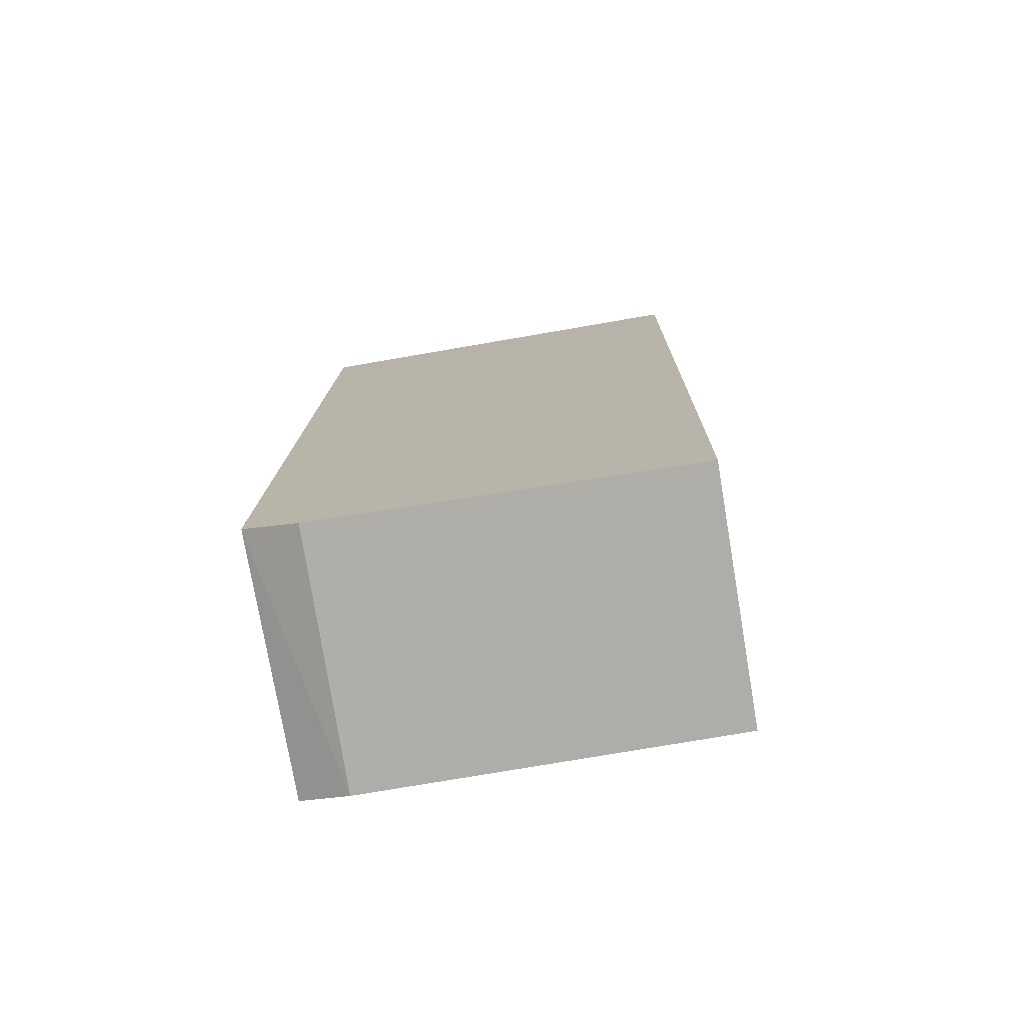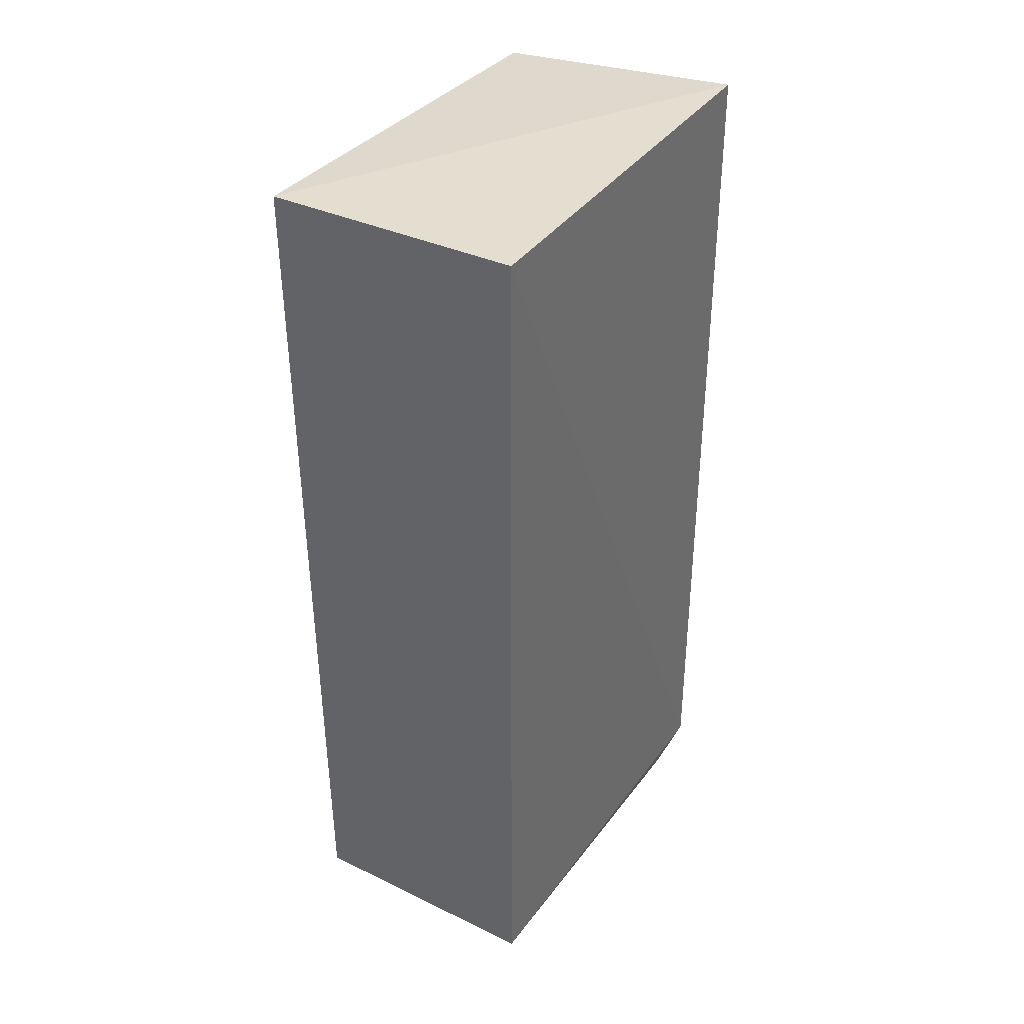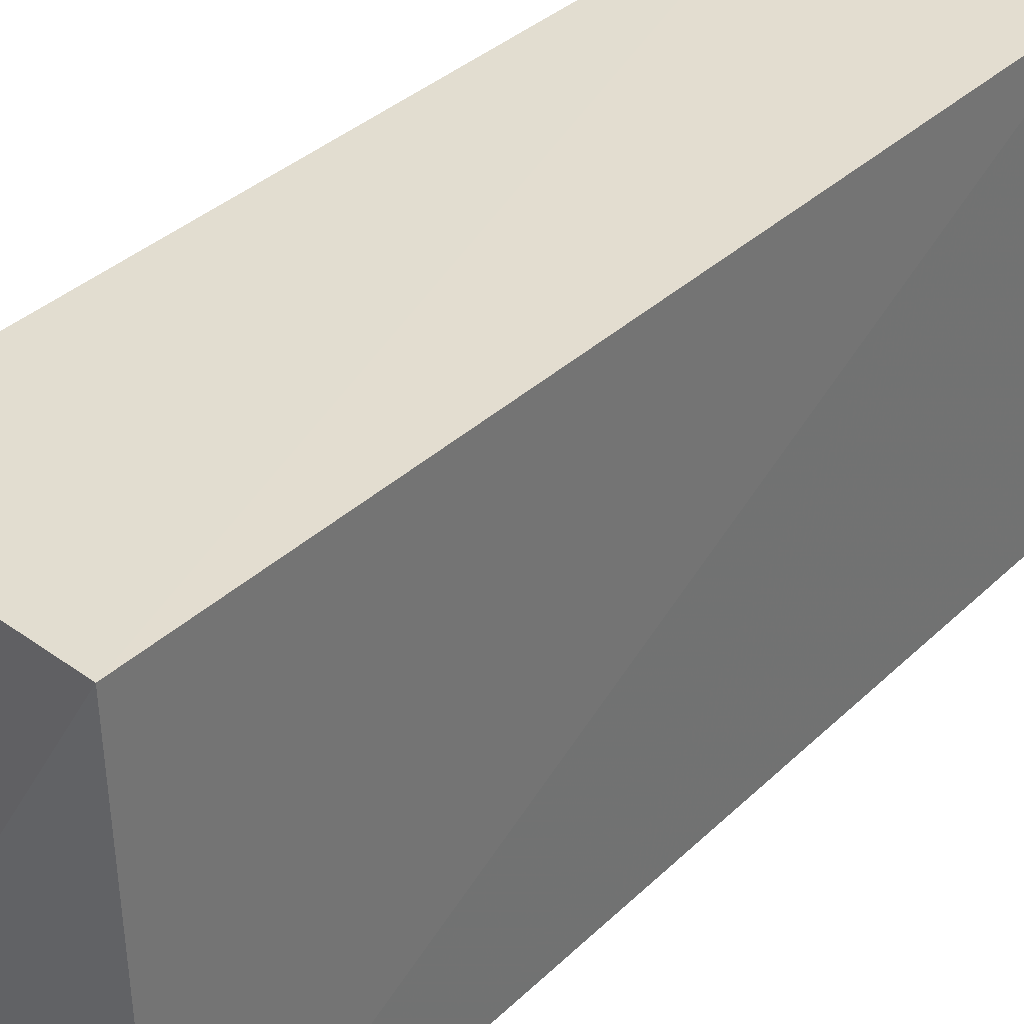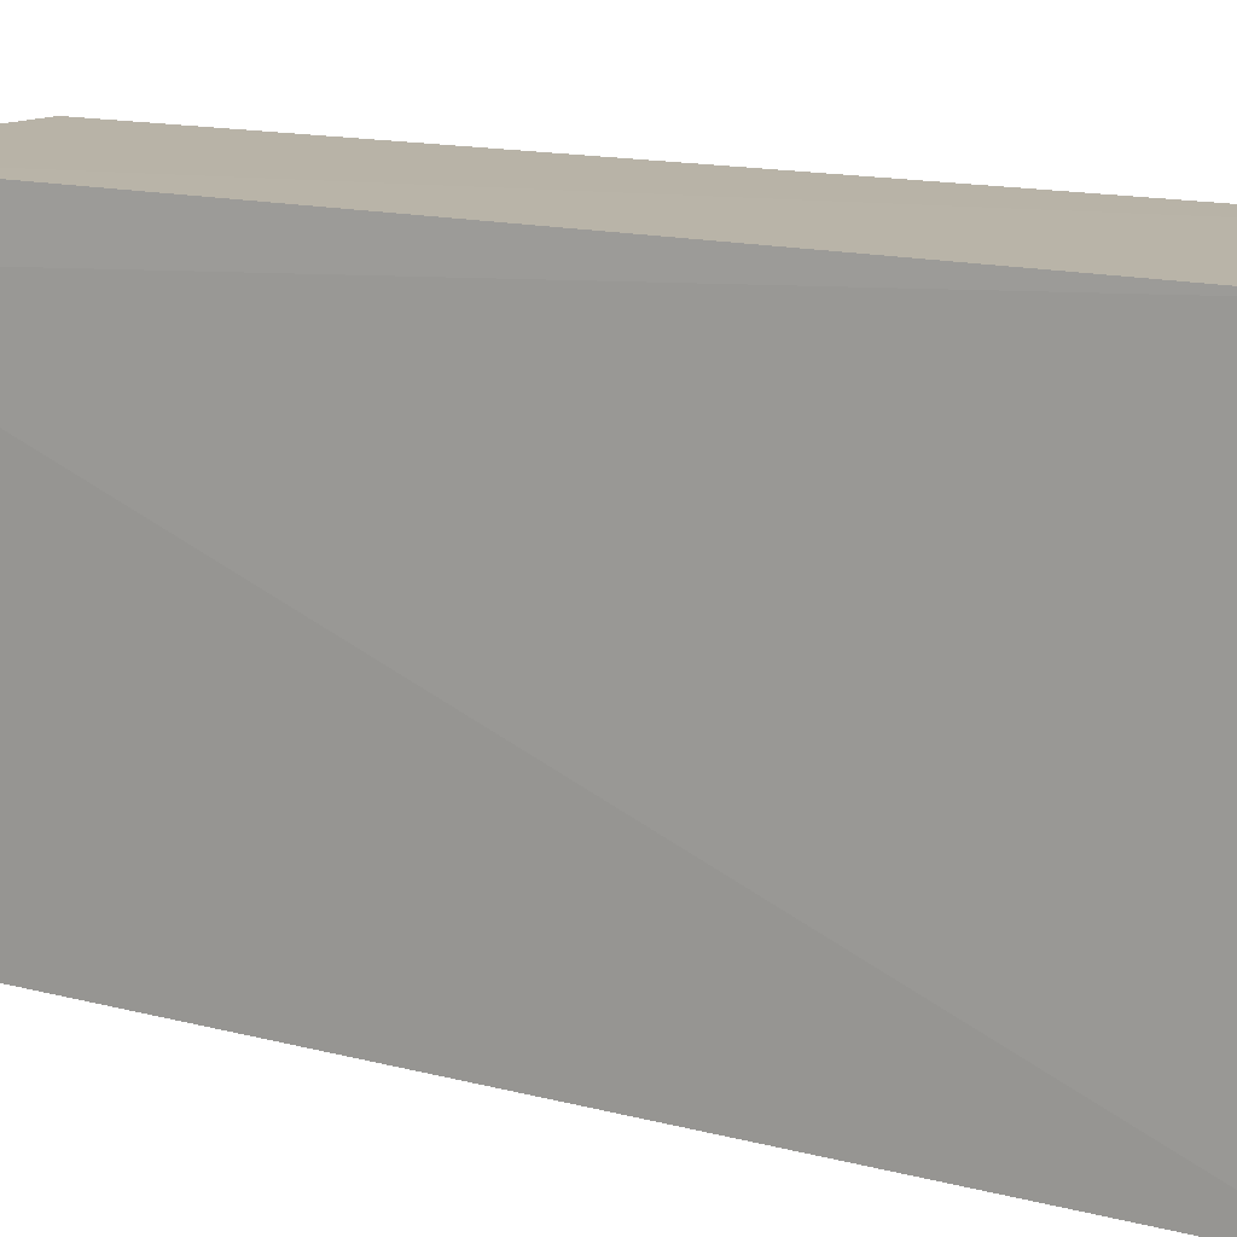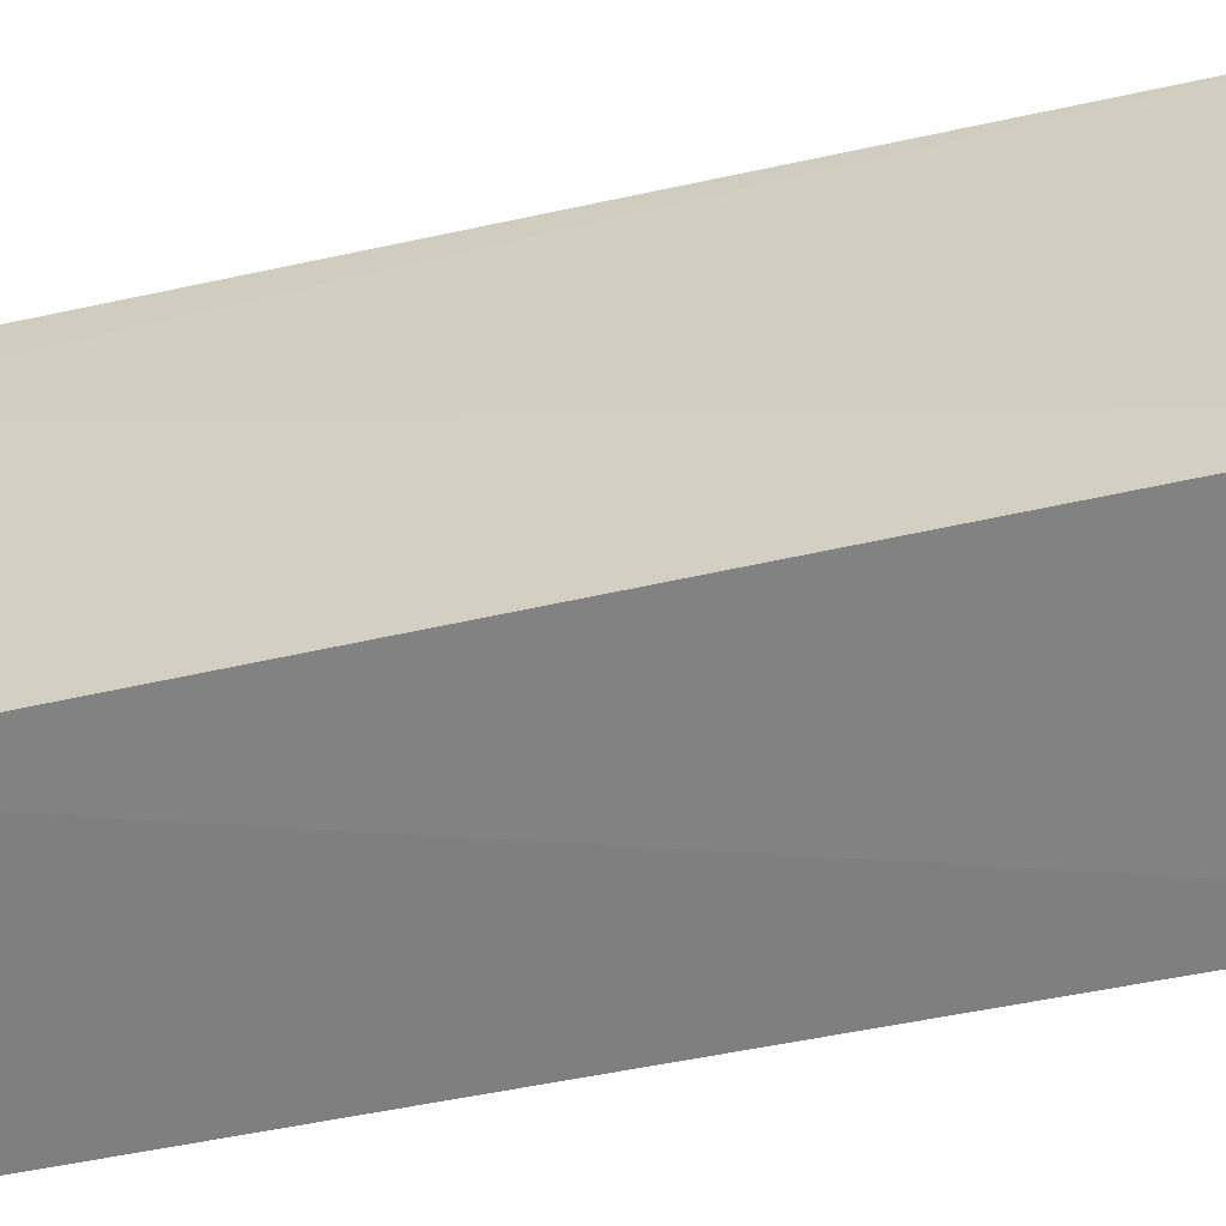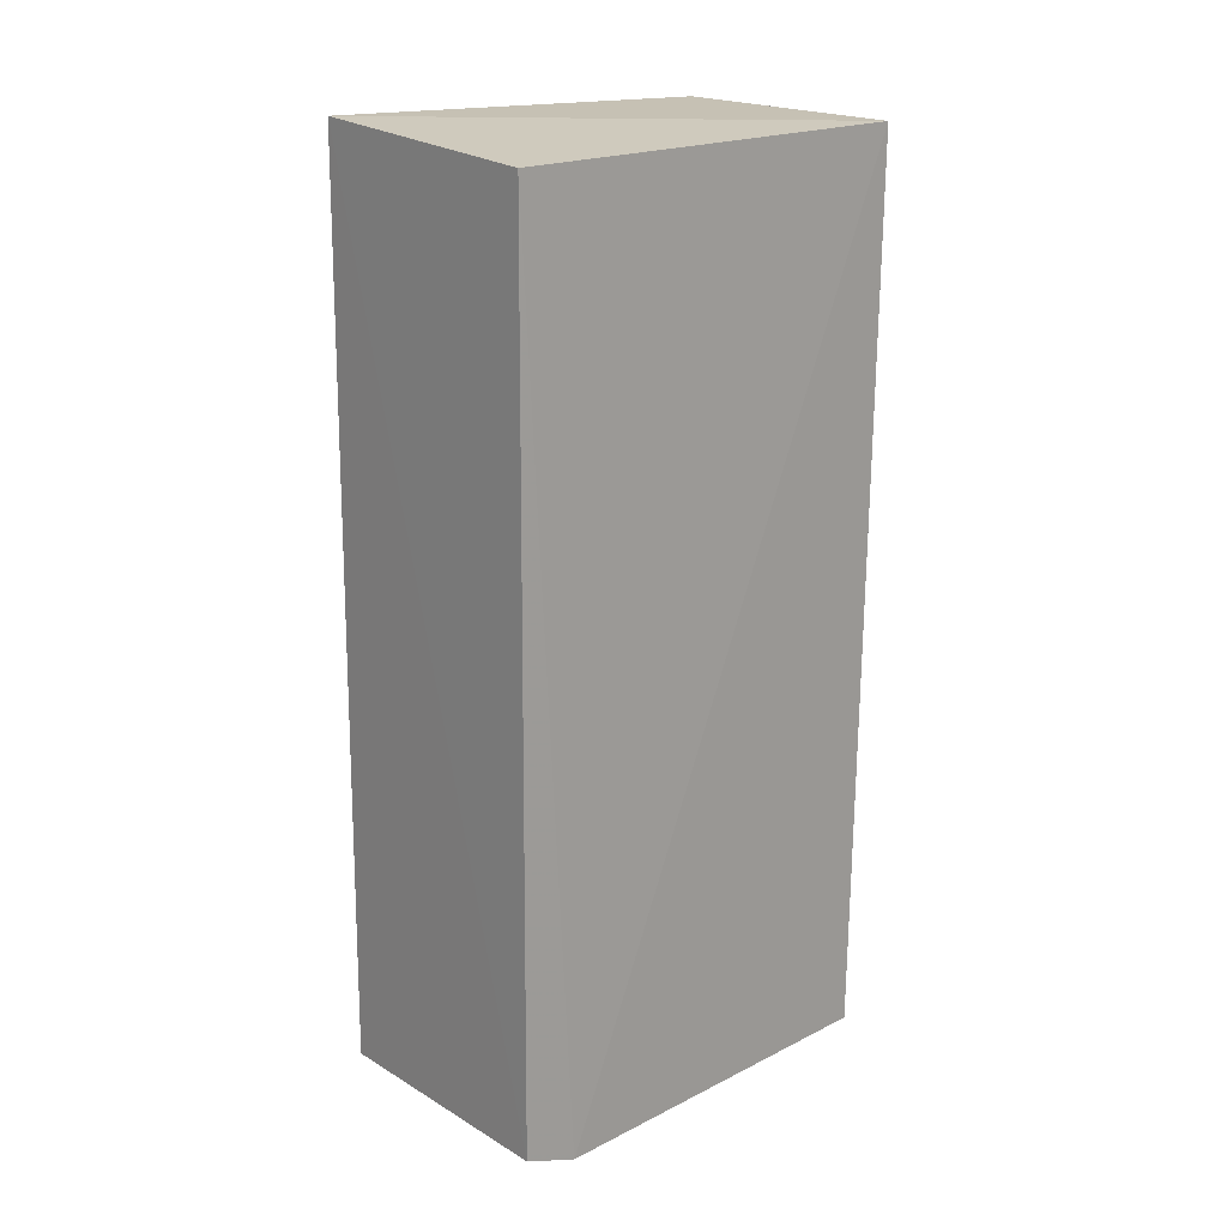
<metadata>
{"format":"obj","ext":"obj","renderer":"f3d","projection":"perspective","resolution":1024,"background":"white","views":[{"elev":-75.9,"azim":-80.7,"up":"+Z"},{"elev":36.3,"azim":31.4,"up":"+Z"},{"elev":34.8,"azim":39.6,"up":"+Y"},{"elev":12.9,"azim":-60.3,"up":"+Y"},{"elev":-59.9,"azim":-76.8,"up":"+Y"},{"elev":18.6,"azim":-131.5,"up":"+Z"}]}
</metadata>
<code>
v 0.01503 0.02943 0.1142
v 0.01522 -0.02292 0.1131
v 0.01456 0.0305 0.004227
v -0.01731 0.02412 0.00219
v -0.01666 -0.0223 0.1126
v 0.01401 -0.02085 0.002875
v -0.01706 0.03072 0.004596
v 0.0138 0.02429 0.001511
v -0.01666 -0.02067 0.003238
v -0.01639 0.02948 0.1118
f 1 2 3
f 5 2 1
f 6 3 2
f 7 1 3
f 8 3 6
f 8 7 3
f 8 4 7
f 9 5 4
f 9 8 6
f 9 4 8
f 9 6 2
f 9 2 5
f 10 5 1
f 10 1 7
f 10 7 4
f 10 4 5

</code>
